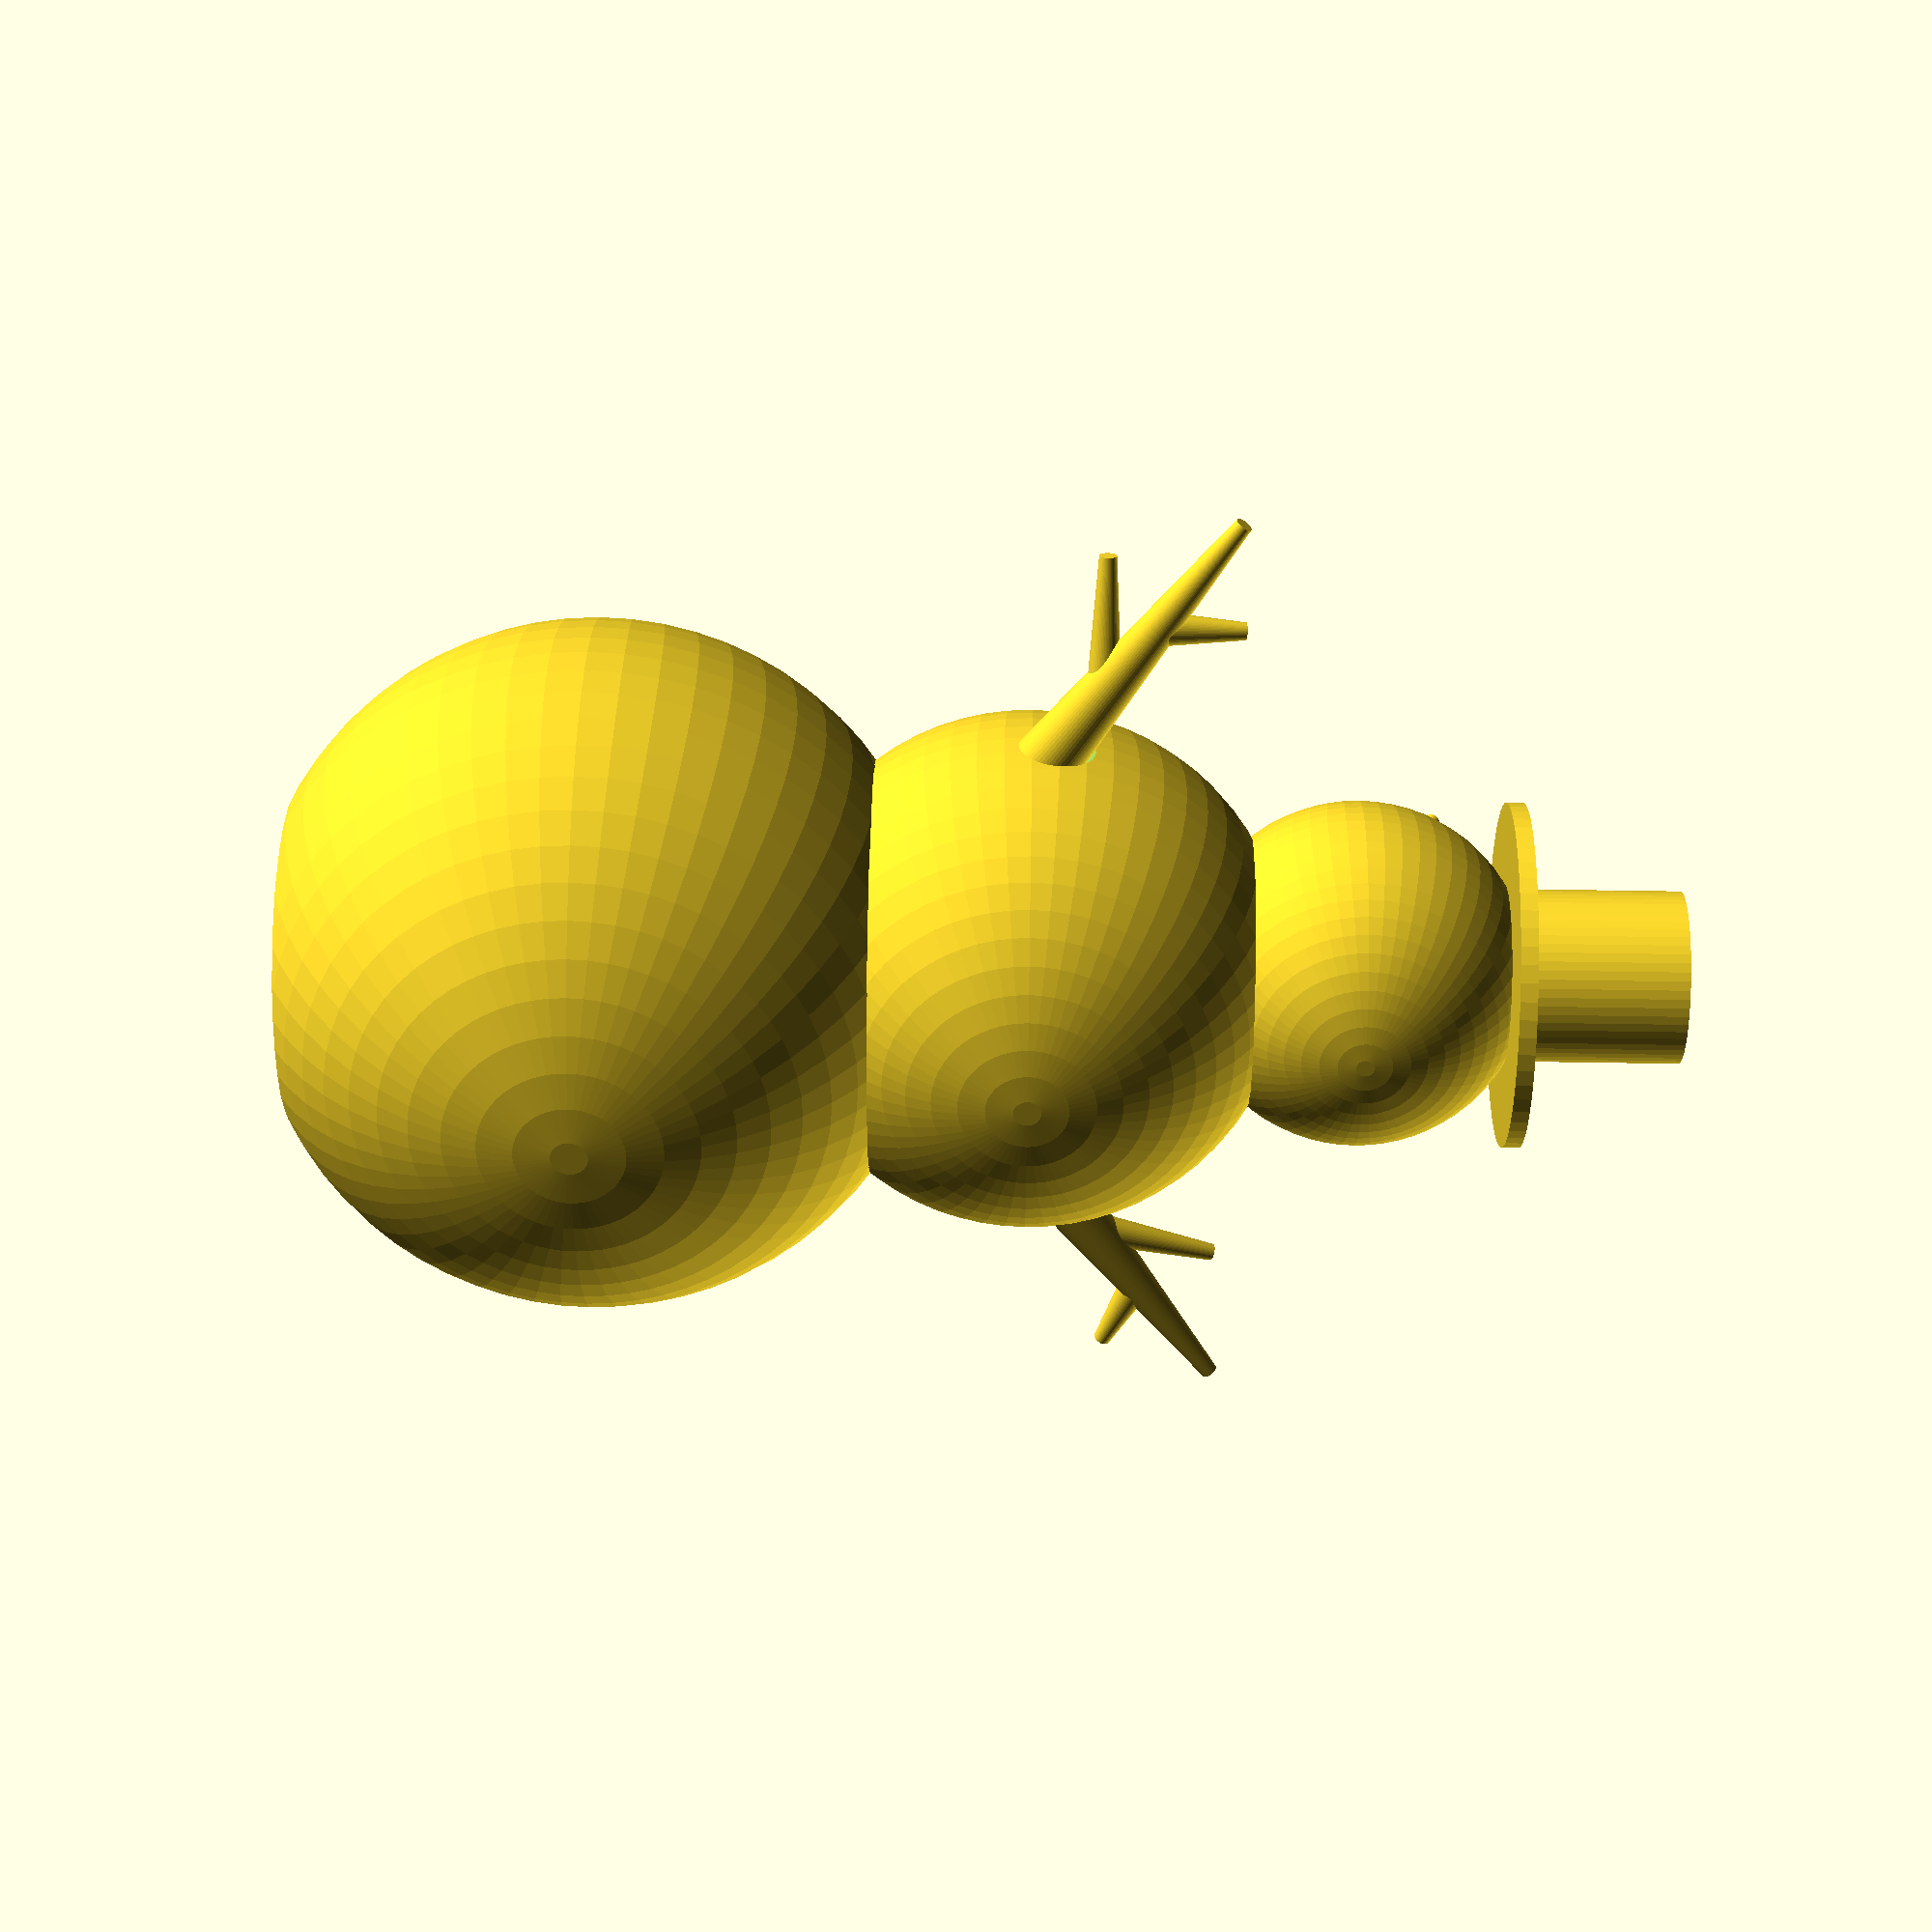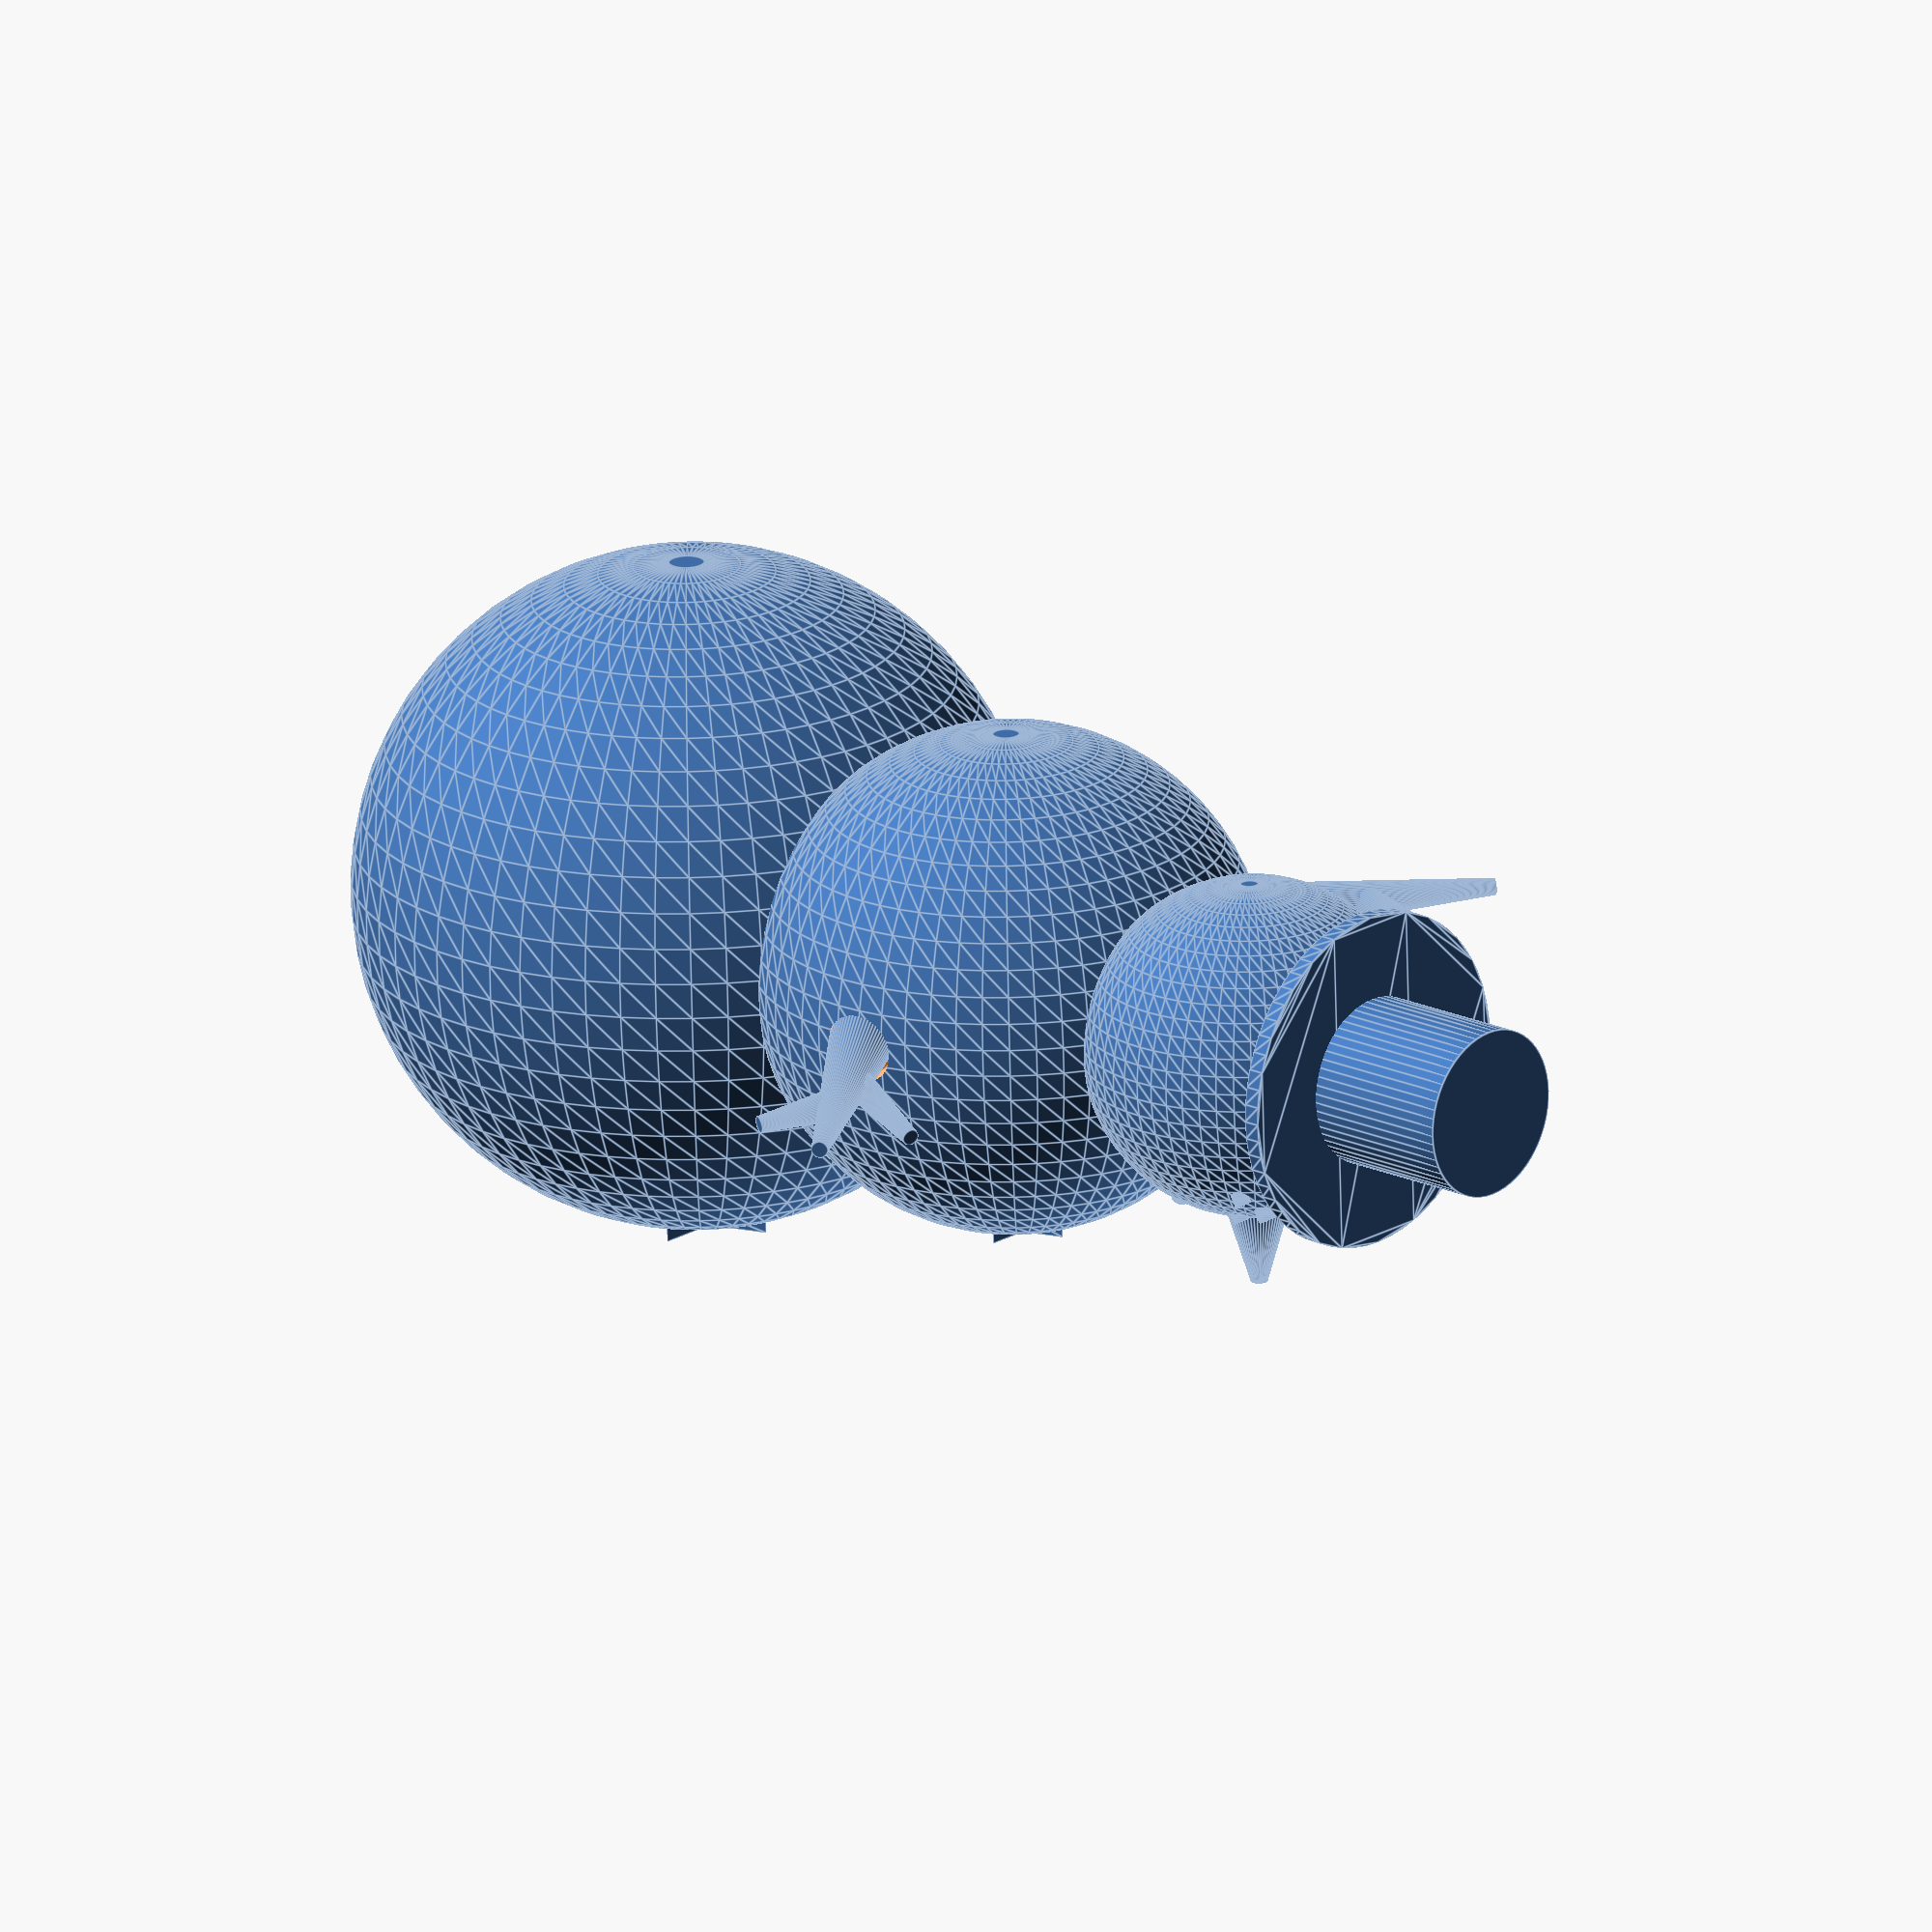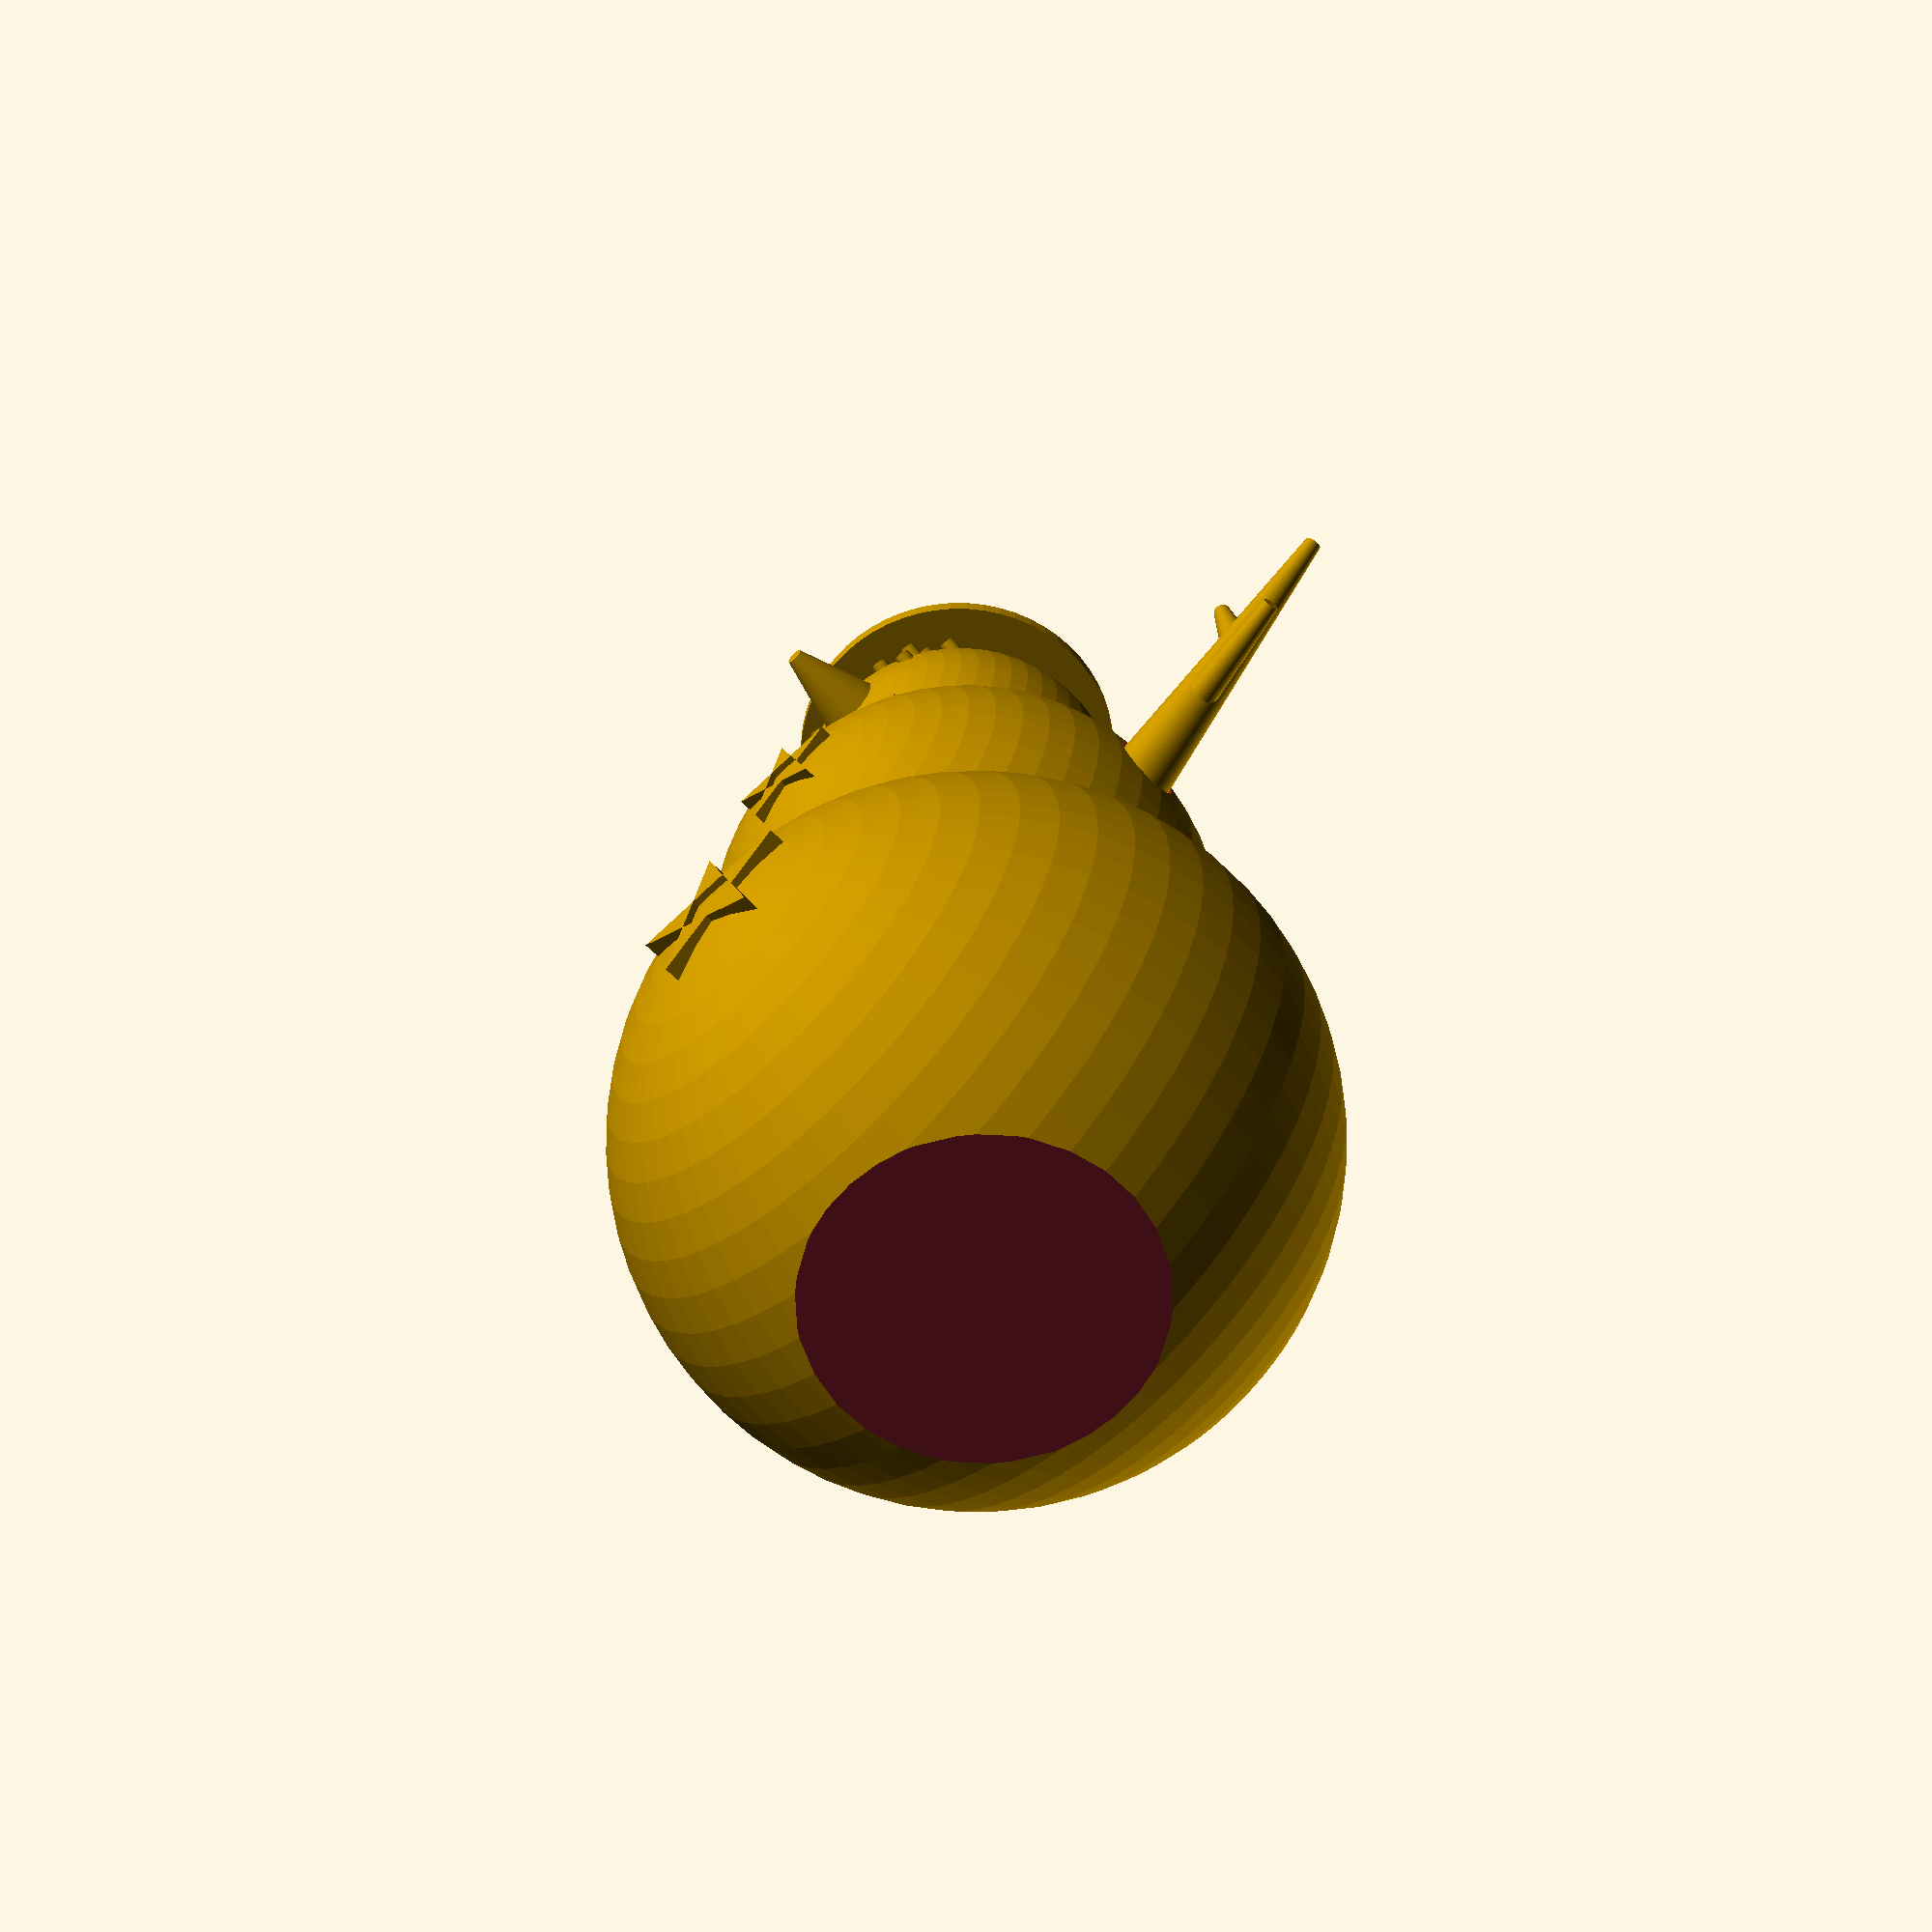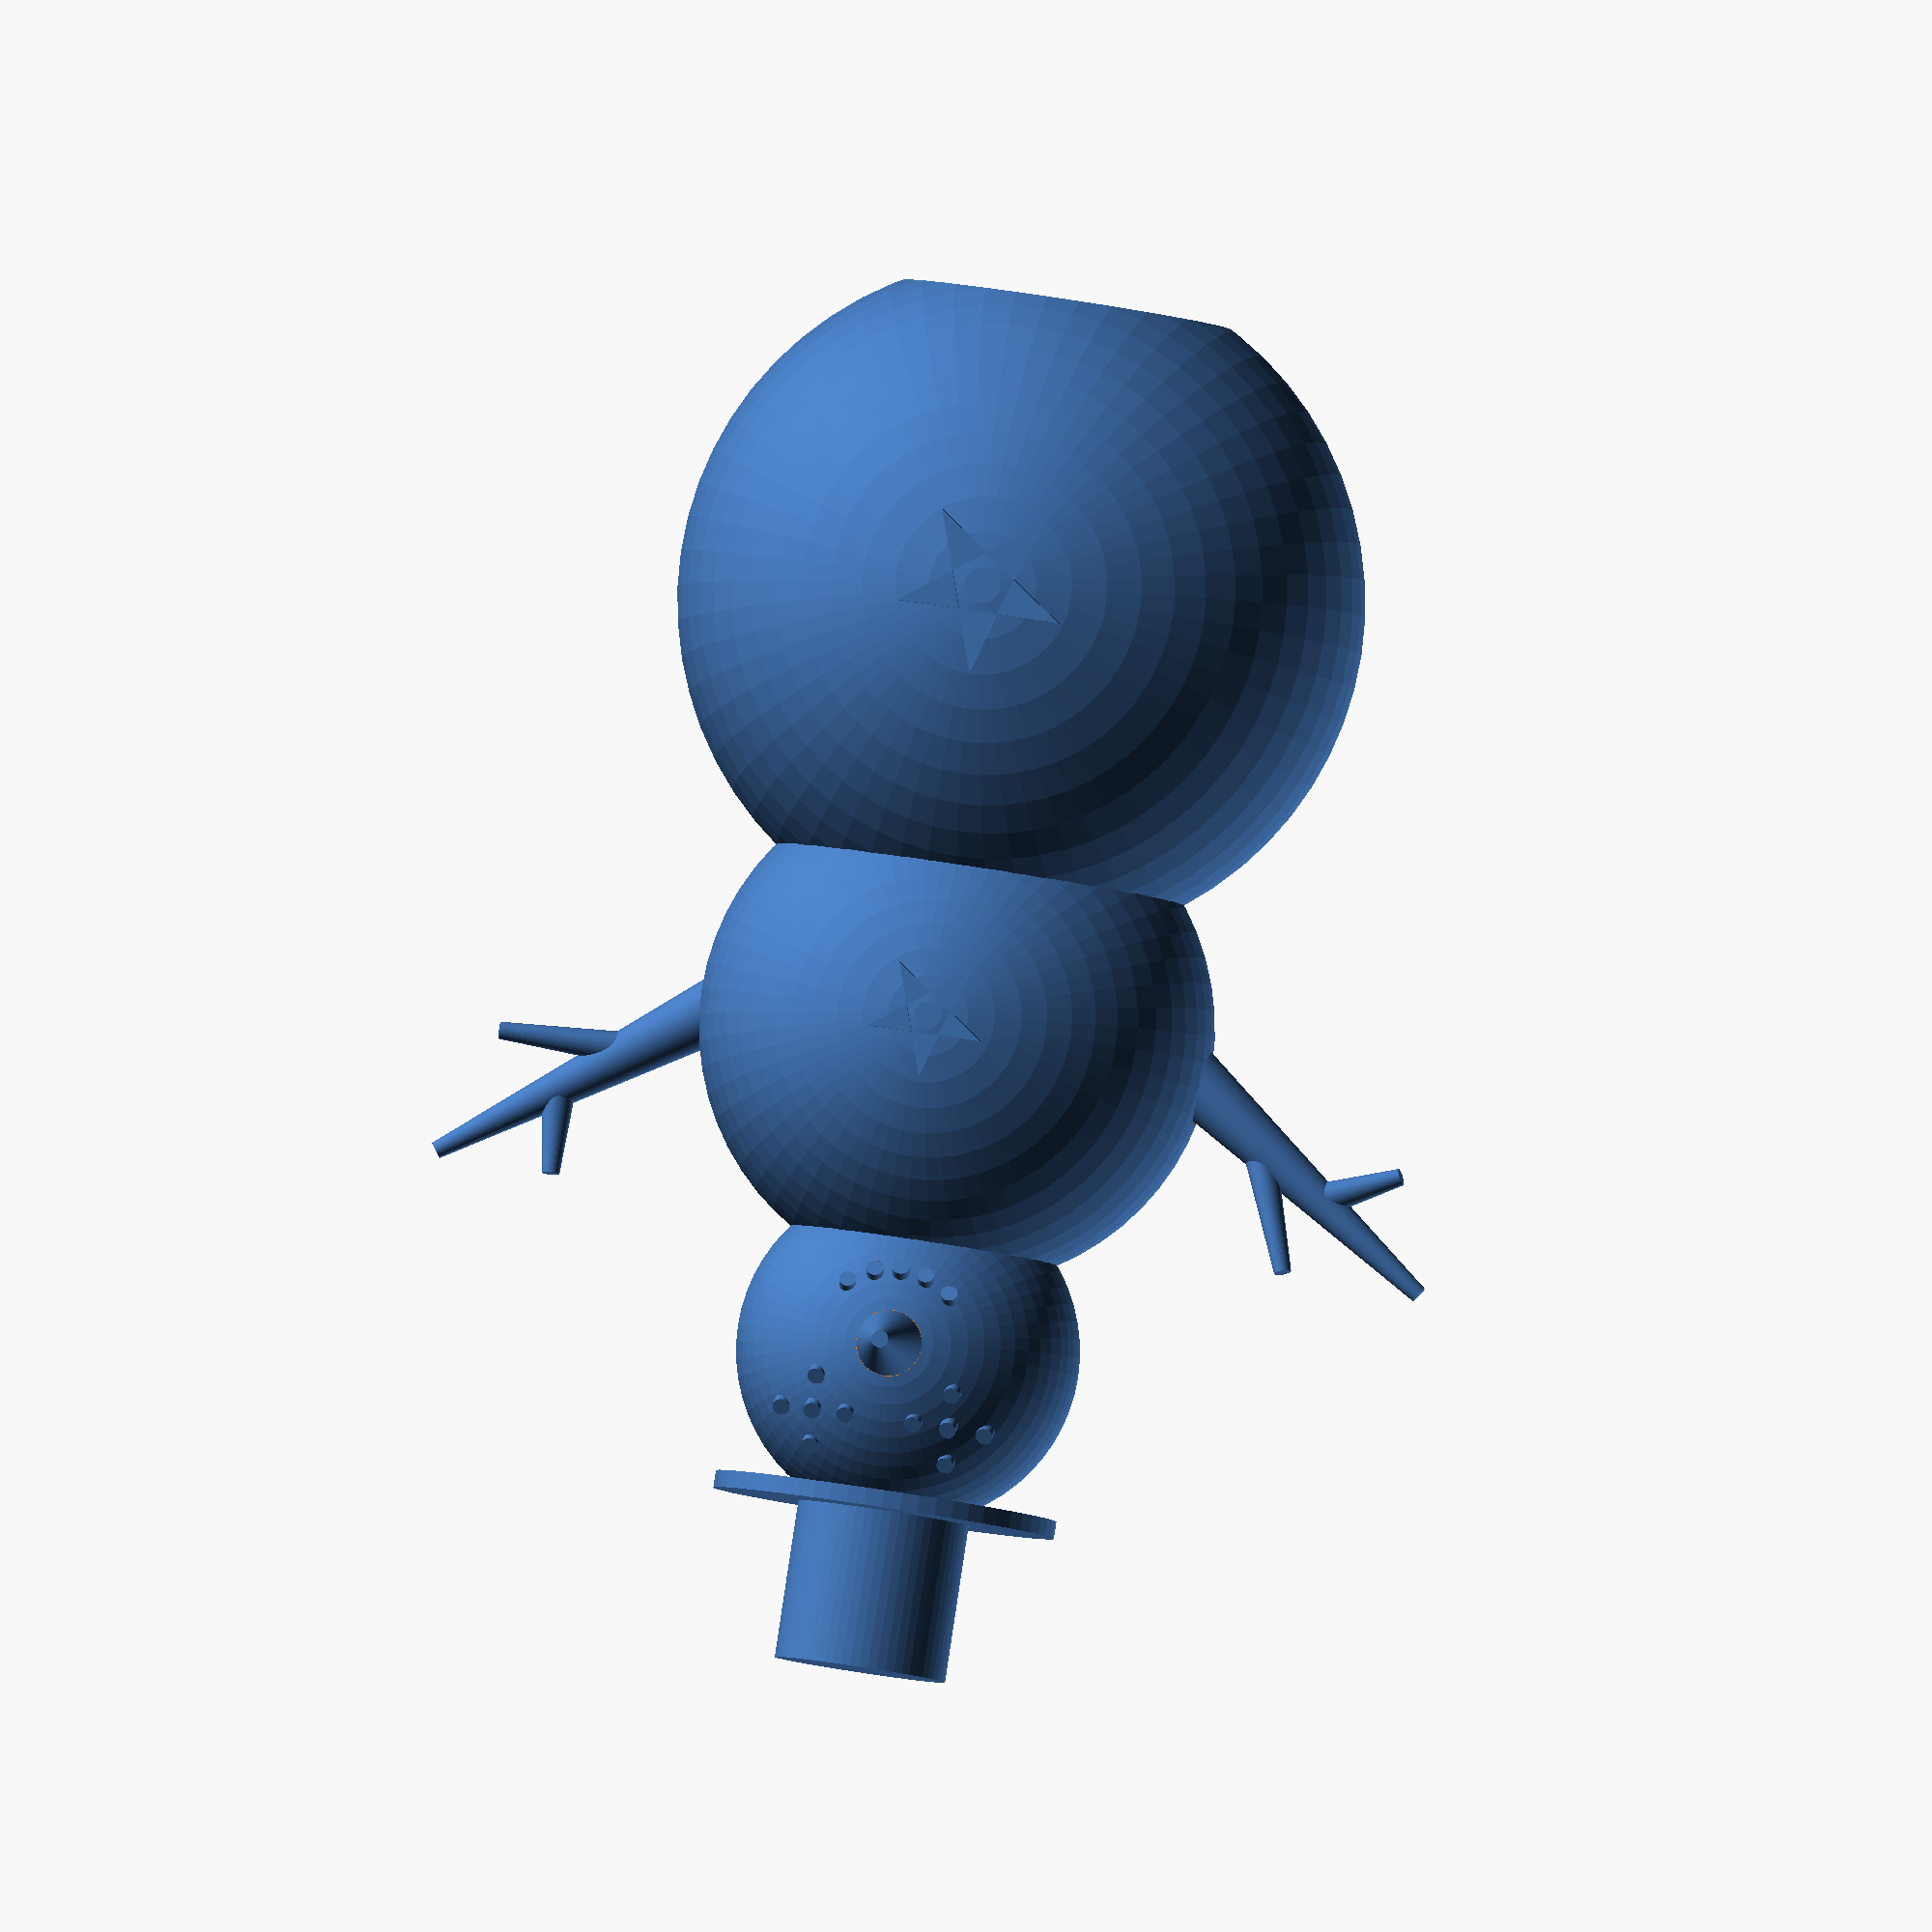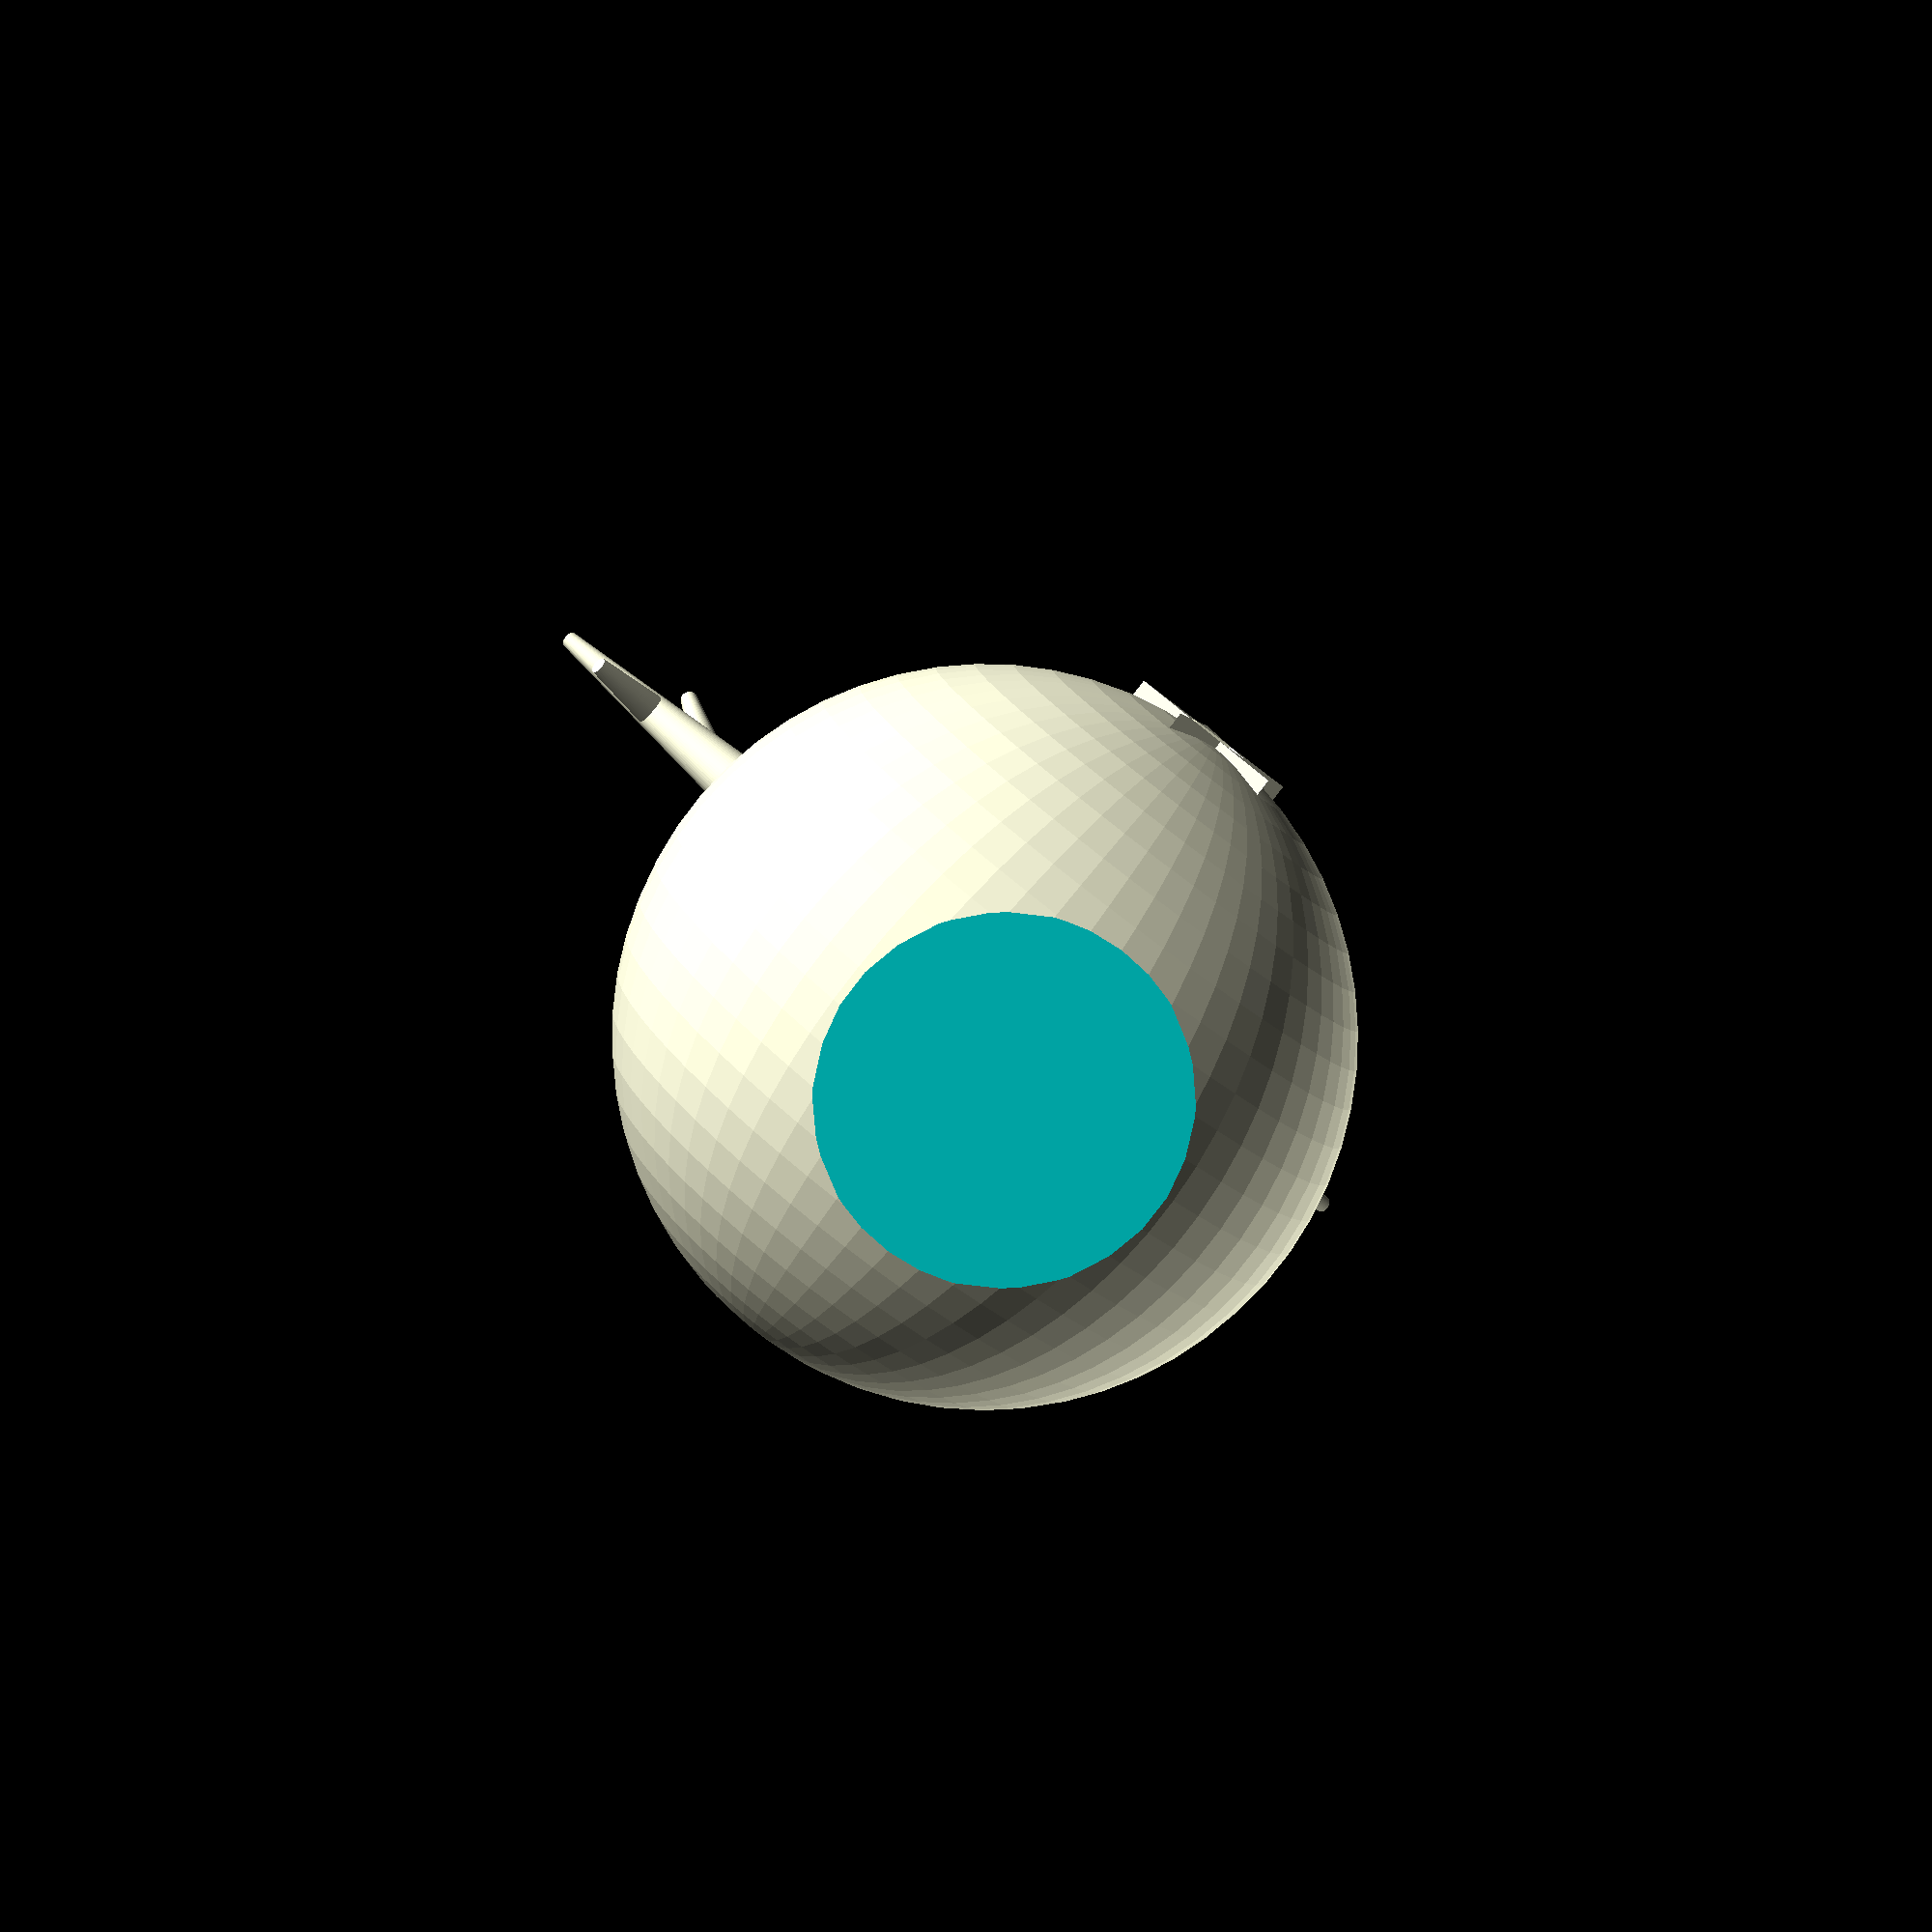
<openscad>
//Robin Zuo

//
// The parameters below may be changed by the customizer
//
// BEGIN CUSTOMIZER

/* [Snowman Parameters] */

//select part(s) to render
part_to_render = 5; //[1:body, 2:branches, 3:hat, 4:nose, 5:preview_assembled, 6:preview_exploded, 7:all]

//Draft for preview, prduction for final
Render_Quality = 60; //[24:Draft,60:production]

//approx. height when assembled, mm
Project_Size = 80; // [65:125]

// END CUSTOMIZER

//
// The parameters below are not meant to be changed by the customizer
//

$fn=Render_Quality;
scale_factor = 64 * 1;


module body() {
union(){
difference(){
	sphere(r = 20, center = true);//bottom sphere
	translate([0,-20,0])cube([40,5,40], center = true);
}

difference(){
	translate([0,25,0])sphere(r = 15, center = true); //middle sphere
	translate([-14,26,0])rotate([0,90,150])cylinder(r1=2,r2=2,h=4.5); //hole for arm
	translate([14,26,0])rotate([0,90,30])cylinder(r1=2, r2=2, h=4.5);//hole for arm
}

difference(){
	translate([0,44,0])sphere(r = 10, center = true); //top sphere

	translate([-2,42,9.8])cube([4,4,4]); //surface to put nose

	translate([-10,53,-10])cube([20,20,20]);//surface to put hat
}

translate([0,0,19.3])
linear_extrude(height = 1)
polygon([
[5 * cos(162), 5 * sin(162)],
[5 * cos(18), 5 * sin(18)], 
[5 * cos(234), 5 * sin(234)],
[0,5],
[5 * cos(306), 5 * sin(306)]],
[[0,1,2,3,4]], center = true); //STAR!!!

translate([0,25,14.3])
linear_extrude(height = 1)
polygon([
[3.5 * cos(162), 3.5 * sin(162)],
[3.5 * cos(18), 3.5 * sin(18)], 
[3.5 * cos(234), 3.5 * sin(234)],
[0,3.5],
[3.5 * cos(306), 3.5 * sin(306)]],
[[0,1,2,3,4]], center = true); //STAR!!!
//

translate([-3,41.125,8.5])rotate([30,0,0])linear_extrude(height = 1)circle(0.5);//mouth

translate([-1.5,40.28125,8.6])rotate([30,0,0])linear_extrude(height = 1)circle(0.5);//mouth

translate([0,40,8.7])rotate([30,0,0])linear_extrude(height = 1)circle(0.5);//mouth

translate([1.5,40.28125,8.6])rotate([30,0,0])linear_extrude(height = 1)circle(0.5);//mouth

translate([3,41.125,8.5])rotate([30,0,0])linear_extrude(height = 1)circle(0.5);//mouth

//function: y = (1 / 8) * x ^ 2
//

translate([-4,48,7.8])rotate([-30,0,0])linear_extrude(height = 1)circle(0.5);//eye

translate([-6,48,6.3])rotate([-30,0,0])linear_extrude(height = 1)circle(0.5);//eye

translate([-2,48,8.3])rotate([-30,0,0])linear_extrude(height = 1)circle(0.5);//eye

translate([-4,50,6.3])rotate([-30,0,0])linear_extrude(height = 1)circle(0.5);//eye

translate([-4,46,8.3])rotate([-30,0,0])linear_extrude(height = 1)circle(0.5);//eye

//

translate([4,48,7.8])rotate([-30,0,0])linear_extrude(height = 1)circle(0.5);//eye

translate([6,48,6.3])rotate([-30,0,0])linear_extrude(height = 1)circle(0.5);//eye

translate([2,48,8.3])rotate([-30,0,0])linear_extrude(height = 1)circle(0.5);//eye

translate([4,50,6.3])rotate([-30,0,0])linear_extrude(height = 1)circle(0.5);//eye

translate([4,46,8.3])rotate([-30,0,0])linear_extrude(height = 1)circle(0.5);//eye
}
}

//in the honor of sec derivative.... even it does not look like that.....
//

module nose(){
	translate([25,-17.5,0])rotate([270,0,0])cylinder(r1 = 2, r2 = 0.5, h = 5);//nose
}

module branchesL(){
translate([65,-17.5,0])rotate([270,0,0])cylinder(r1=2, r2=0.5, h=20); //arm: y = -0.58x + 17.9

translate([65,-10.5,0])rotate([50,30,170])cylinder(r1=1,r2=0.5,h=8); //branch

translate([65,-5.5,0])rotate([170,-30,120])cylinder(r1=1,r2=0.5,h=5); //branch
}

module branchesR(){
translate([55,-17.5,0])rotate([270,0,0])cylinder(r1=2, r2=0.5, h=20); //arm: y = 0.58x + 17.9

translate([55,-10.5,0])rotate([50,30,170])cylinder(r1=1,r2=0.5,h=8); //branch

translate([55,-5.5,0])rotate([170,-30,120])cylinder(r1=1,r2=0.5,h=5); //branch

}
//

module hat(){
translate([40,-17.3,0])rotate([270,0,0])cylinder(r1 = 5, r2 = 5, h = 10);//cylinder part of the hat

difference(){
translate([40,-16.5,0])rotate([90,0,0])linear_extrude(height = 1)circle(10);//edge of the hat

translate([40,-16.5,0])rotate([90,0,0])linear_extrude(height = 1)circle(4.5);//edge of the hat
}
}

rotate([90,0,0]){
scale ([Project_Size/scale_factor, Project_Size/scale_factor, Project_Size/scale_factor]){
if(part_to_render == 1) {
	body();
}
if(part_to_render == 2) {
	
	translate([10,0,0])branchesL();
	translate([60,-17.3,0])rotate([90,0,0])cylinder(r1 = 5, r2 = 5, h = 1);
	translate([5,0,0])branchesR();
	translate([75,-17.3,0])rotate([90,0,0])cylinder(r1 = 5, r2 = 5, h = 1);
}
if(part_to_render == 3) {
	hat();
}
if(part_to_render == 4) {
	nose();
}
if(part_to_render == 5) {
	body();
	translate([-25,44,27])rotate([90,0,0])nose();
	translate([-40,70,0])hat();

	translate([-27,35,55])rotate([0,90,55])branchesR();

	translate([27,35,65])rotate([0,90,-55])branchesL();
}

if(part_to_render == 6) {
	body();
	translate([-25,44,32])rotate([90,0,0])nose();
	translate([-40,75,0])hat();
	translate([-30,36,55])rotate([0,90,55])branchesR();
	translate([30,36,65])rotate([0,90,-55])branchesL();
}
	
if(part_to_render == 7) {
	body();
	translate([10,0,0])branchesL();
	translate([5,0,0])branchesR();
	nose();
	hat();
	translate([60,-17.3,0])rotate([90,0,0])cylinder(r1 = 5, r2 = 5, h = 1);
translate([75,-17.3,0])rotate([90,0,0])cylinder(r1 = 5, r2 = 5, h = 1);
}
} //end scale
}
</openscad>
<views>
elev=126.0 azim=111.4 roll=269.0 proj=p view=wireframe
elev=161.8 azim=178.0 roll=227.5 proj=o view=edges
elev=334.1 azim=224.5 roll=178.8 proj=p view=solid
elev=271.9 azim=173.4 roll=8.6 proj=o view=solid
elev=170.1 azim=322.5 roll=3.0 proj=p view=wireframe
</views>
